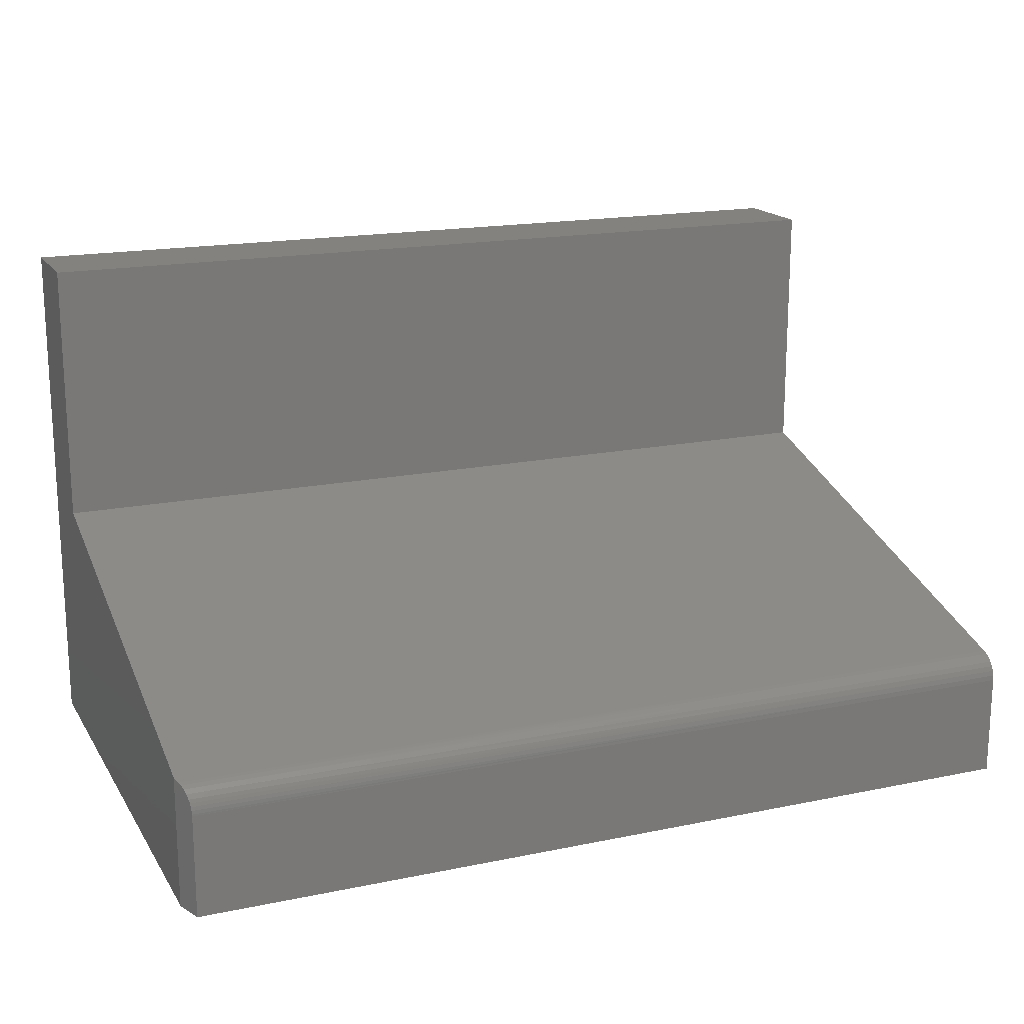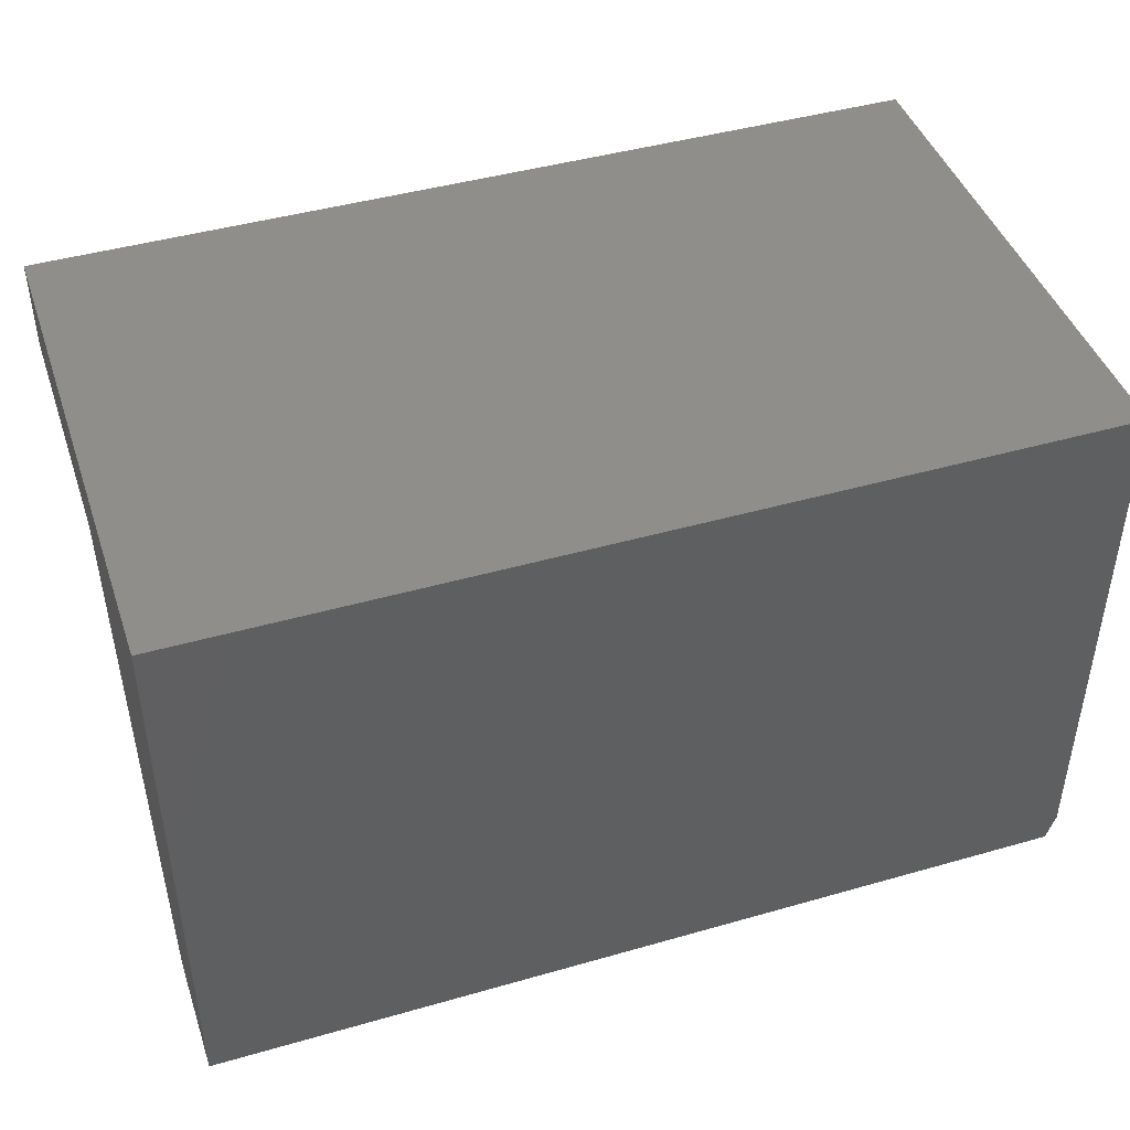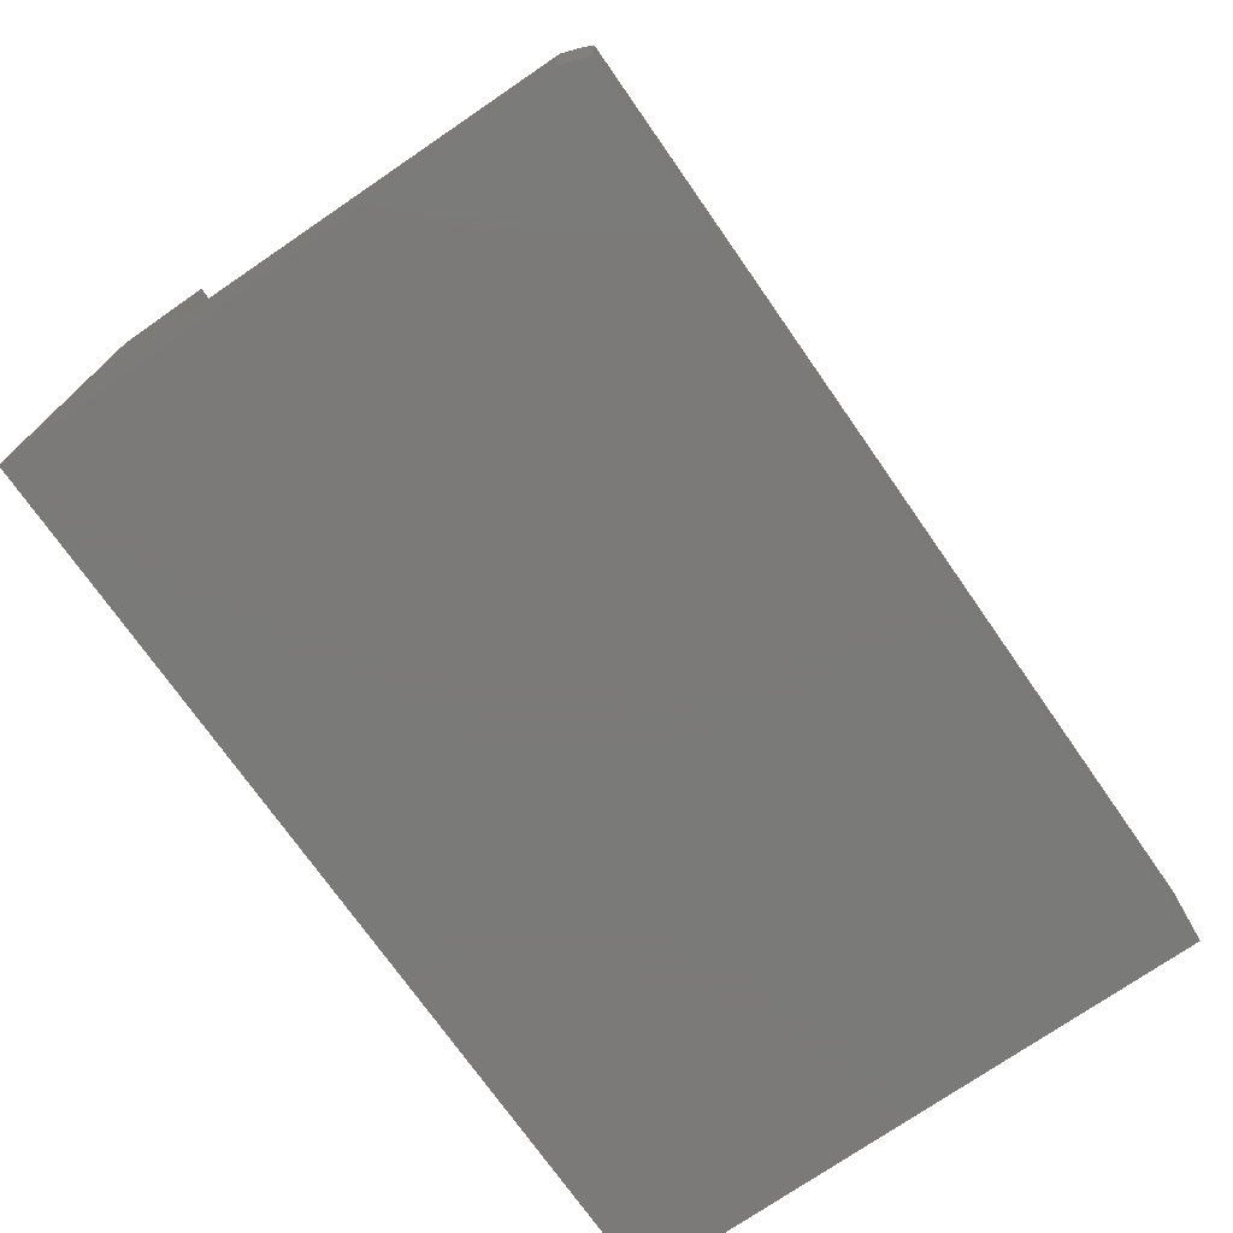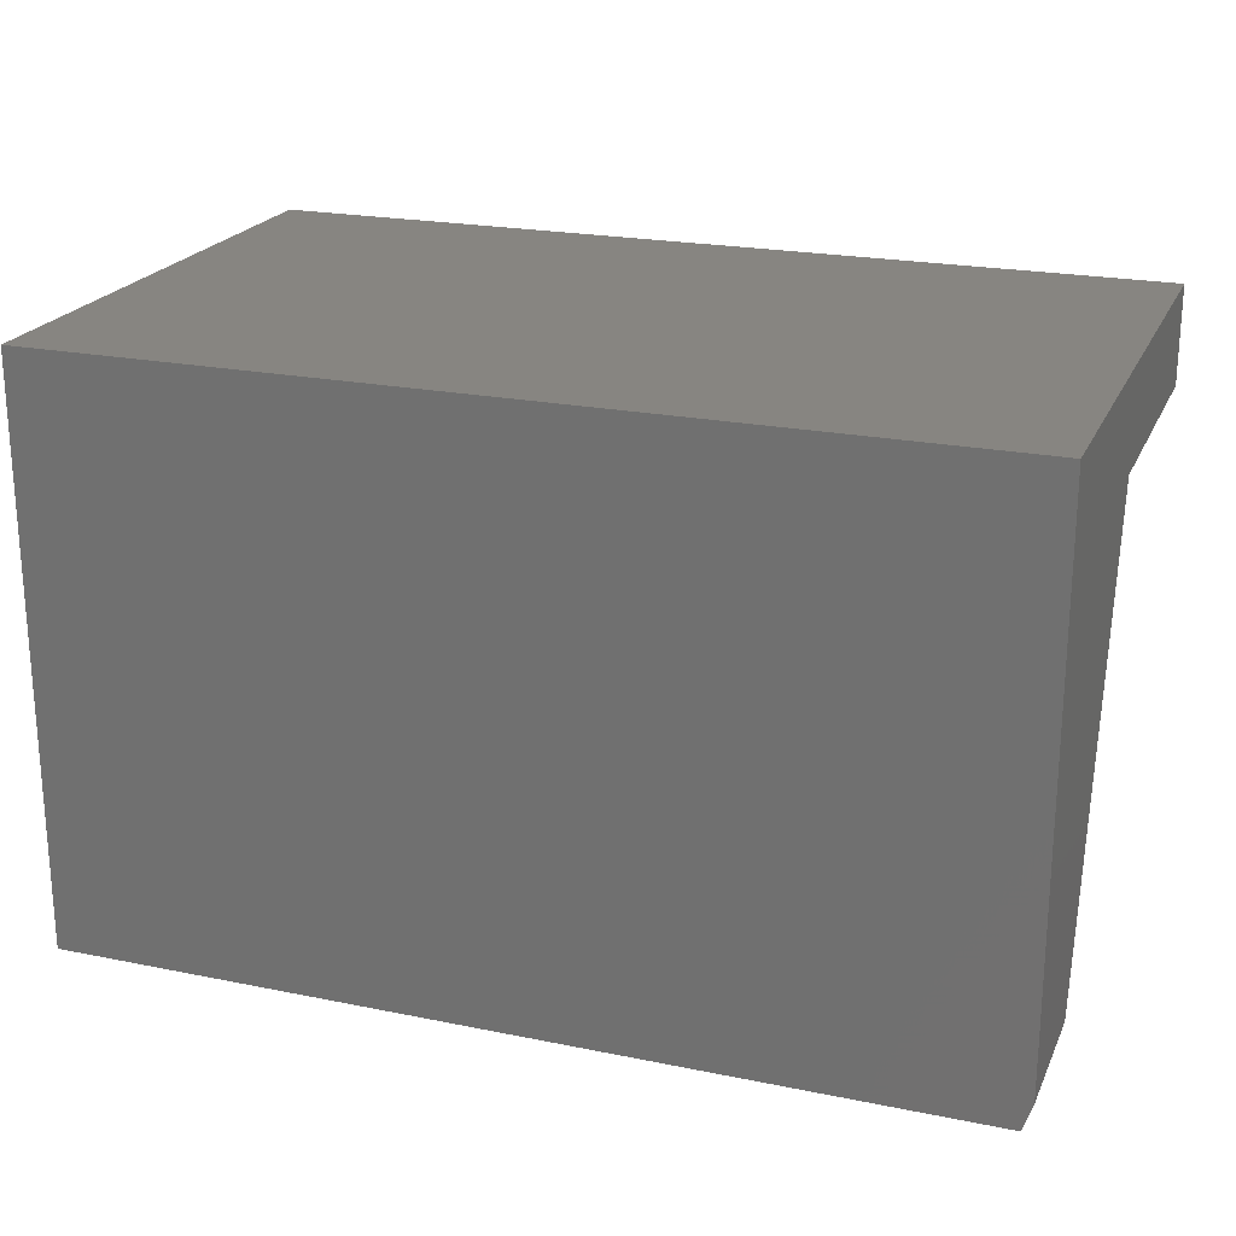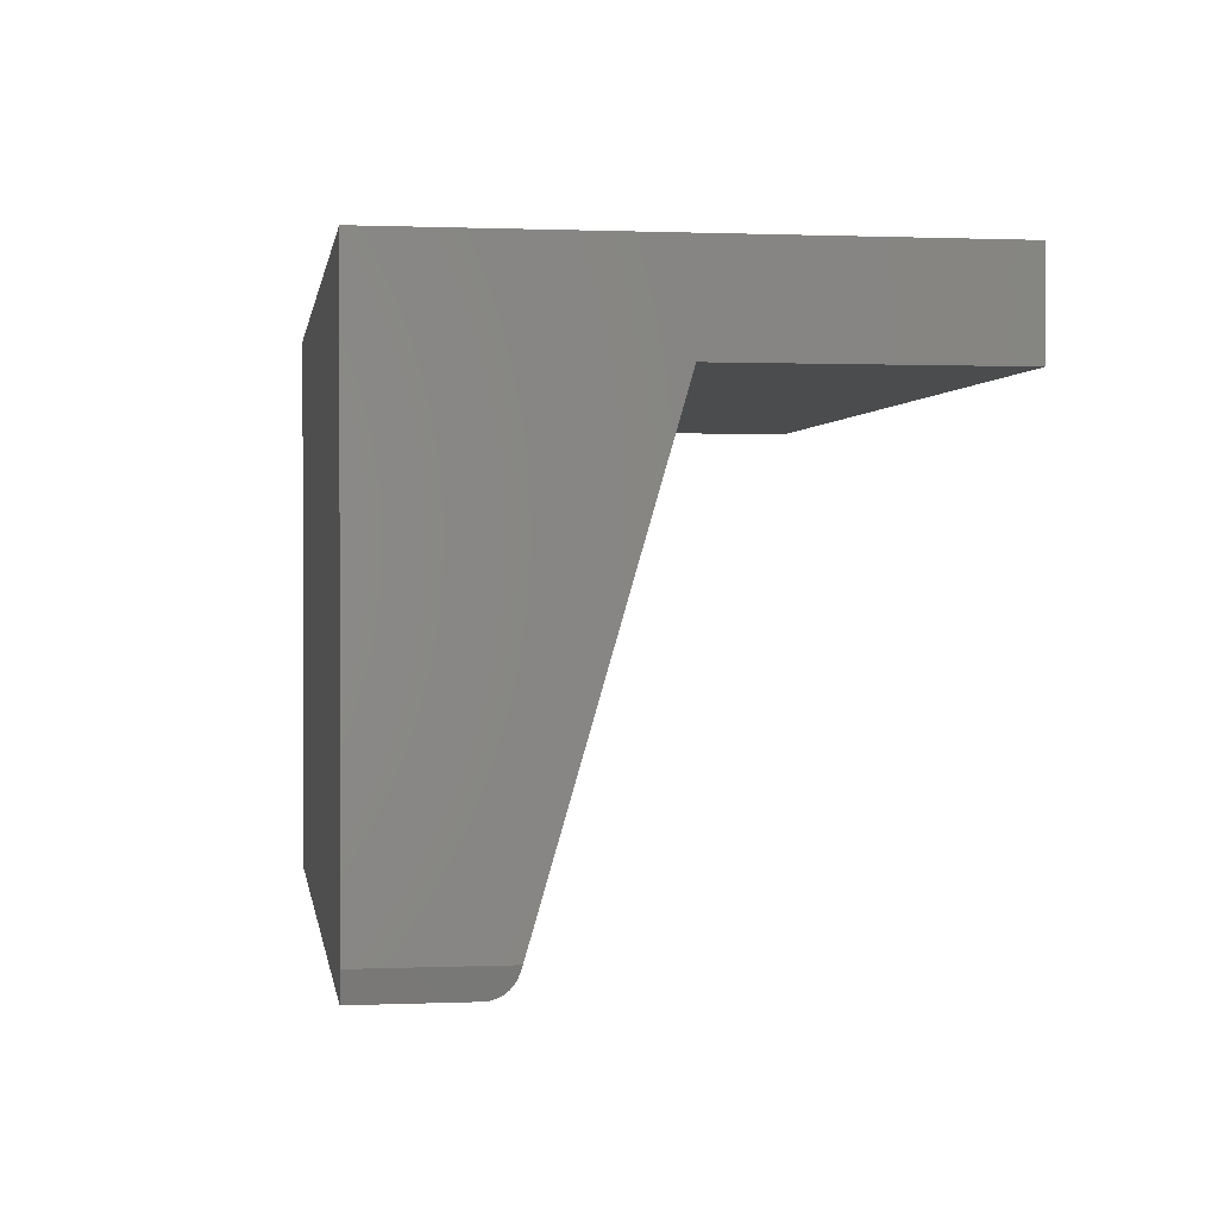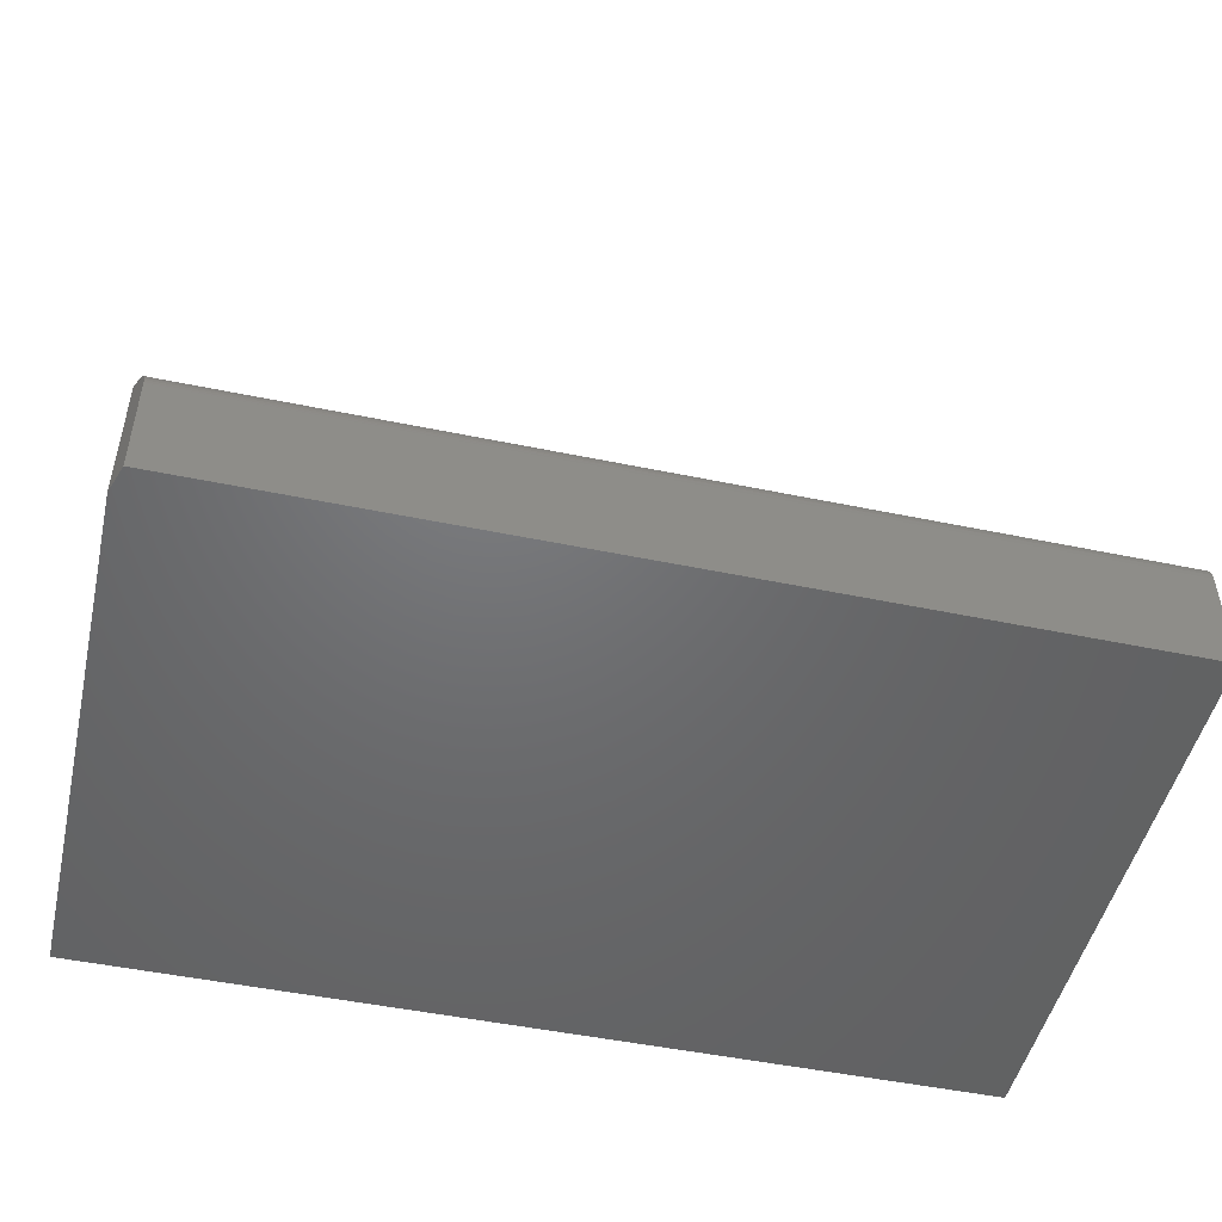
<metadata>
{"format":"stl","ext":"stl","renderer":"f3d","projection":"perspective","resolution":1024,"background":"white","views":[{"elev":17.5,"azim":-22.3,"up":"+Z"},{"elev":44.2,"azim":161.5,"up":"+Y"},{"elev":-73.4,"azim":-55.1,"up":"+Z"},{"elev":21.9,"azim":-160.4,"up":"+Y"},{"elev":0.7,"azim":-98.7,"up":"+Y"},{"elev":-48.9,"azim":-13.0,"up":"+Z"}]}
</metadata>
<code>
# stl→obj: 30 verts, 56 faces
v 0 -0.4531 0.1122
v 0.007409 -0.4754 0.09519
v 0.002184 -0.4597 0.1103
v 0 -0.4531 -1.435e-18
v 0.007812 -0.4766 0.08776
v 0.007812 -0.4766 0
v 0.007796 -0.4765 0.08927
v 0.007667 -0.4761 0.09227
v 0.003215 -0.4628 0.1091
v 0.007029 -0.4742 0.09799
v 0.006532 -0.4727 0.1006
v 0.005589 -0.4699 0.1041
v 0.00444 -0.4664 0.107
v 0.75 -0.4766 0.08776
v 0.75 -0.4766 0
v 0.75 -0.4597 0.1103
v 0.75 -0.08026 0.2207
v 0 -0.08026 0.2207
v 0.75 -0.4637 0.1087
v 0.75 -0.4673 0.1064
v 0.75 0 -2.918e-17
v 0.75 -0.4705 0.1035
v 0.75 -0.4731 0.1
v 0.75 -0.475 0.09619
v 0.75 -0.4762 0.09204
v 0.75 2.734e-17 0.4465
v 0.75 -0.08026 0.4465
v 0 2.734e-17 0.4465
v 0 0 -2.918e-17
v 0 -0.08026 0.4465
f 1 2 3
f 1 4 2
f 4 5 2
f 4 6 5
f 5 7 2
f 2 7 8
f 9 3 2
f 9 2 10
f 9 10 11
f 9 11 12
f 9 12 13
f 5 6 14
f 14 6 15
f 16 17 3
f 3 17 18
f 3 18 1
f 16 19 20
f 14 15 21
f 17 16 20
f 17 20 22
f 17 22 23
f 17 23 24
f 17 24 25
f 17 25 14
f 17 14 21
f 17 21 26
f 17 26 27
f 16 9 19
f 16 3 9
f 5 25 7
f 5 14 25
f 10 2 24
f 24 23 10
f 12 22 20
f 12 20 13
f 13 20 19
f 13 19 9
f 24 2 25
f 25 2 8
f 25 8 7
f 22 12 23
f 23 12 11
f 23 11 10
f 28 29 30
f 30 29 18
f 29 4 18
f 18 4 1
f 21 15 29
f 29 15 6
f 29 6 4
f 30 18 27
f 27 18 17
f 28 30 26
f 26 30 27
f 29 28 21
f 21 28 26

</code>
